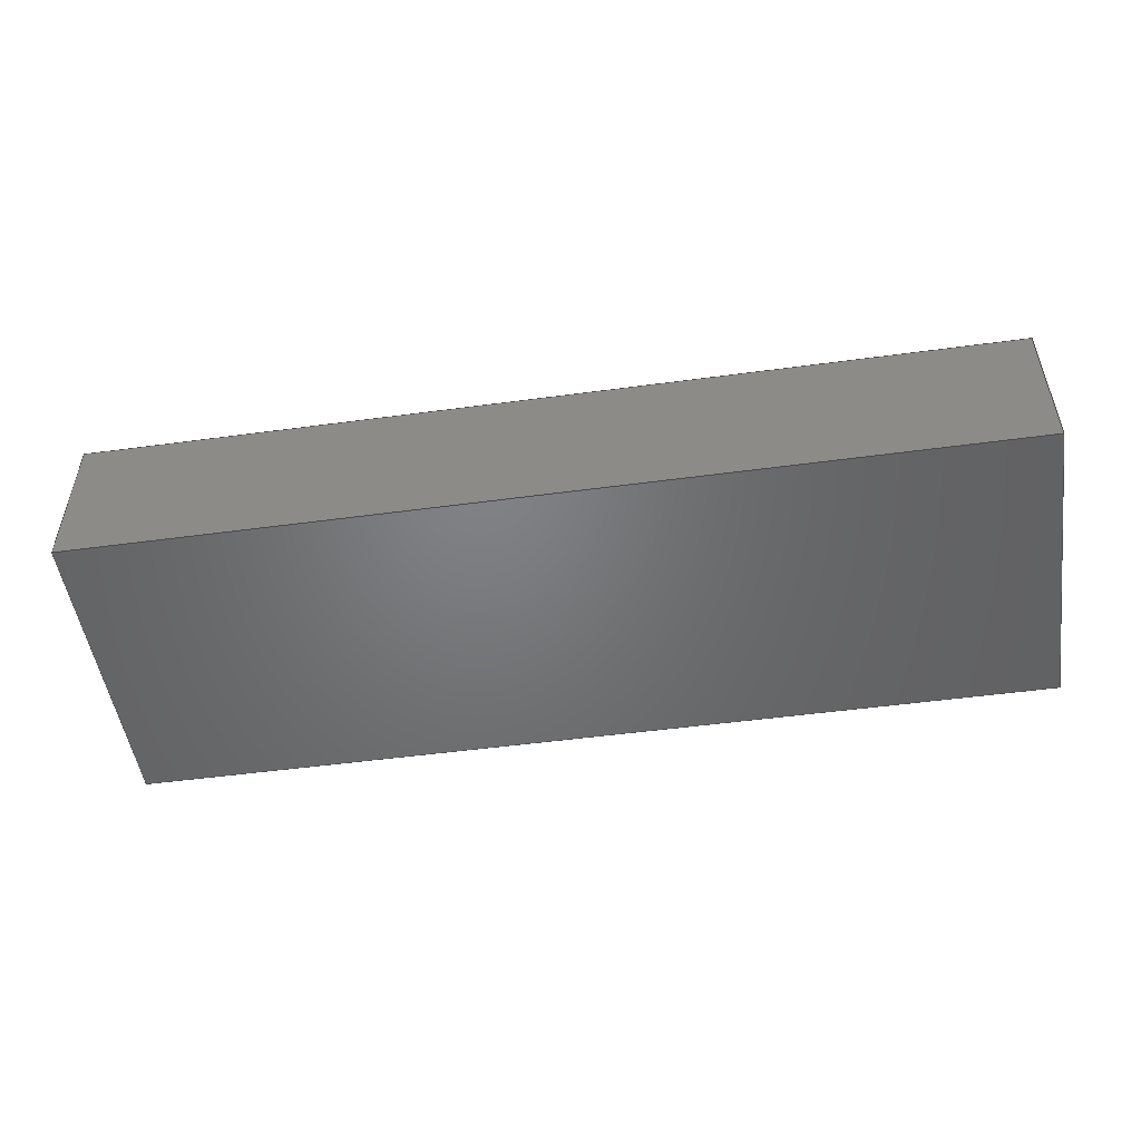
<metadata>
{"format":"step","ext":"step","renderer":"f3d","projection":"perspective","resolution":1024,"background":"white","views":[{"elev":-50.5,"azim":-171.6,"up":"+Y"}]}
</metadata>
<code>
ISO-10303-21;
DATA;
#1=MECHANICAL_DESIGN_GEOMETRIC_PRESENTATION_REPRESENTATION('',(#4),#452);
#2=SHAPE_REPRESENTATION_RELATIONSHIP('SRR','None',#459,#3);
#3=ADVANCED_BREP_SHAPE_REPRESENTATION('',(#5),#451);
#4=STYLED_ITEM('',(#468),#5);
#5=MANIFOLD_SOLID_BREP('Body1',#268);
#6=FACE_BOUND('',#44,.T.);
#7=CIRCLE('',#284,0.3302);
#8=CIRCLE('',#287,0.3302);
#9=CIRCLE('',#290,0.3302);
#10=CIRCLE('',#293,0.3302);
#11=CONICAL_SURFACE('',#283,0.3302,0.1745);
#12=CONICAL_SURFACE('',#286,0.3302,0.1745);
#13=CONICAL_SURFACE('',#289,0.3302,0.1745);
#14=CONICAL_SURFACE('',#292,0.3302,0.1745);
#15=FACE_OUTER_BOUND('',#30,.T.);
#16=FACE_OUTER_BOUND('',#31,.T.);
#17=FACE_OUTER_BOUND('',#32,.T.);
#18=FACE_OUTER_BOUND('',#33,.T.);
#19=FACE_OUTER_BOUND('',#34,.T.);
#20=FACE_OUTER_BOUND('',#35,.T.);
#21=FACE_OUTER_BOUND('',#36,.T.);
#22=FACE_OUTER_BOUND('',#37,.T.);
#23=FACE_OUTER_BOUND('',#38,.T.);
#24=FACE_OUTER_BOUND('',#39,.T.);
#25=FACE_OUTER_BOUND('',#40,.T.);
#26=FACE_OUTER_BOUND('',#41,.T.);
#27=FACE_OUTER_BOUND('',#42,.T.);
#28=FACE_OUTER_BOUND('',#43,.T.);
#29=FACE_OUTER_BOUND('',#45,.T.);
#30=EDGE_LOOP('',(#170,#171,#172,#173,#174,#175));
#31=EDGE_LOOP('',(#176,#177,#178));
#32=EDGE_LOOP('',(#179,#180,#181,#182,#183,#184));
#33=EDGE_LOOP('',(#185,#186,#187));
#34=EDGE_LOOP('',(#188,#189,#190,#191,#192,#193));
#35=EDGE_LOOP('',(#194,#195,#196));
#36=EDGE_LOOP('',(#197,#198,#199,#200,#201,#202));
#37=EDGE_LOOP('',(#203,#204,#205));
#38=EDGE_LOOP('',(#206,#207,#208,#209));
#39=EDGE_LOOP('',(#210,#211,#212,#213));
#40=EDGE_LOOP('',(#214,#215,#216,#217));
#41=EDGE_LOOP('',(#218,#219,#220,#221));
#42=EDGE_LOOP('',(#222,#223,#224,#225));
#43=EDGE_LOOP('',(#226,#227,#228,#229));
#44=EDGE_LOOP('',(#230,#231,#232,#233,#234,#235,#236,#237));
#45=EDGE_LOOP('',(#238,#239,#240,#241));
#46=LINE('',#377,#78);
#47=LINE('',#379,#79);
#48=LINE('',#381,#80);
#49=LINE('',#383,#81);
#50=LINE('',#385,#82);
#51=LINE('',#386,#83);
#52=LINE('',#390,#84);
#53=LINE('',#394,#85);
#54=LINE('',#396,#86);
#55=LINE('',#397,#87);
#56=LINE('',#398,#88);
#57=LINE('',#402,#89);
#58=LINE('',#406,#90);
#59=LINE('',#408,#91);
#60=LINE('',#409,#92);
#61=LINE('',#410,#93);
#62=LINE('',#414,#94);
#63=LINE('',#417,#95);
#64=LINE('',#418,#96);
#65=LINE('',#419,#97);
#66=LINE('',#426,#98);
#67=LINE('',#428,#99);
#68=LINE('',#430,#100);
#69=LINE('',#431,#101);
#70=LINE('',#434,#102);
#71=LINE('',#436,#103);
#72=LINE('',#437,#104);
#73=LINE('',#440,#105);
#74=LINE('',#442,#106);
#75=LINE('',#443,#107);
#76=LINE('',#445,#108);
#77=LINE('',#446,#109);
#78=VECTOR('',#305,1);
#79=VECTOR('',#306,1);
#80=VECTOR('',#307,1);
#81=VECTOR('',#308,1);
#82=VECTOR('',#309,1);
#83=VECTOR('',#310,1);
#84=VECTOR('',#315,1);
#85=VECTOR('',#318,1);
#86=VECTOR('',#319,1);
#87=VECTOR('',#320,1);
#88=VECTOR('',#321,1);
#89=VECTOR('',#326,1);
#90=VECTOR('',#329,1);
#91=VECTOR('',#330,1);
#92=VECTOR('',#331,1);
#93=VECTOR('',#332,1);
#94=VECTOR('',#337,1);
#95=VECTOR('',#340,1);
#96=VECTOR('',#341,1);
#97=VECTOR('',#342,1);
#98=VECTOR('',#351,1);
#99=VECTOR('',#352,1);
#100=VECTOR('',#353,1);
#101=VECTOR('',#354,1);
#102=VECTOR('',#357,1);
#103=VECTOR('',#358,1);
#104=VECTOR('',#359,1);
#105=VECTOR('',#362,1);
#106=VECTOR('',#363,1);
#107=VECTOR('',#364,1);
#108=VECTOR('',#367,1);
#109=VECTOR('',#368,1);
#110=VERTEX_POINT('',#375);
#111=VERTEX_POINT('',#376);
#112=VERTEX_POINT('',#378);
#113=VERTEX_POINT('',#380);
#114=VERTEX_POINT('',#382);
#115=VERTEX_POINT('',#384);
#116=VERTEX_POINT('',#388);
#117=VERTEX_POINT('',#392);
#118=VERTEX_POINT('',#393);
#119=VERTEX_POINT('',#395);
#120=VERTEX_POINT('',#400);
#121=VERTEX_POINT('',#404);
#122=VERTEX_POINT('',#405);
#123=VERTEX_POINT('',#407);
#124=VERTEX_POINT('',#412);
#125=VERTEX_POINT('',#416);
#126=VERTEX_POINT('',#424);
#127=VERTEX_POINT('',#425);
#128=VERTEX_POINT('',#427);
#129=VERTEX_POINT('',#429);
#130=VERTEX_POINT('',#433);
#131=VERTEX_POINT('',#435);
#132=VERTEX_POINT('',#439);
#133=VERTEX_POINT('',#441);
#134=EDGE_CURVE('',#110,#111,#46,.T.);
#135=EDGE_CURVE('',#111,#112,#47,.T.);
#136=EDGE_CURVE('',#113,#112,#48,.T.);
#137=EDGE_CURVE('',#114,#113,#49,.T.);
#138=EDGE_CURVE('',#115,#114,#50,.T.);
#139=EDGE_CURVE('',#110,#115,#51,.T.);
#140=EDGE_CURVE('',#116,#110,#7,.T.);
#141=EDGE_CURVE('',#116,#111,#52,.T.);
#142=EDGE_CURVE('',#117,#118,#53,.T.);
#143=EDGE_CURVE('',#118,#119,#54,.T.);
#144=EDGE_CURVE('',#112,#119,#55,.T.);
#145=EDGE_CURVE('',#117,#116,#56,.T.);
#146=EDGE_CURVE('',#120,#117,#8,.T.);
#147=EDGE_CURVE('',#120,#118,#57,.T.);
#148=EDGE_CURVE('',#121,#122,#58,.T.);
#149=EDGE_CURVE('',#122,#123,#59,.T.);
#150=EDGE_CURVE('',#119,#123,#60,.T.);
#151=EDGE_CURVE('',#121,#120,#61,.T.);
#152=EDGE_CURVE('',#124,#121,#9,.T.);
#153=EDGE_CURVE('',#124,#122,#62,.T.);
#154=EDGE_CURVE('',#125,#114,#63,.T.);
#155=EDGE_CURVE('',#123,#113,#64,.T.);
#156=EDGE_CURVE('',#125,#124,#65,.T.);
#157=EDGE_CURVE('',#115,#125,#10,.T.);
#158=EDGE_CURVE('',#126,#127,#66,.T.);
#159=EDGE_CURVE('',#127,#128,#67,.T.);
#160=EDGE_CURVE('',#129,#128,#68,.T.);
#161=EDGE_CURVE('',#126,#129,#69,.T.);
#162=EDGE_CURVE('',#130,#126,#70,.T.);
#163=EDGE_CURVE('',#131,#129,#71,.T.);
#164=EDGE_CURVE('',#130,#131,#72,.T.);
#165=EDGE_CURVE('',#132,#130,#73,.T.);
#166=EDGE_CURVE('',#133,#131,#74,.T.);
#167=EDGE_CURVE('',#132,#133,#75,.T.);
#168=EDGE_CURVE('',#127,#132,#76,.T.);
#169=EDGE_CURVE('',#128,#133,#77,.T.);
#170=ORIENTED_EDGE('',*,*,#134,.T.);
#171=ORIENTED_EDGE('',*,*,#135,.T.);
#172=ORIENTED_EDGE('',*,*,#136,.F.);
#173=ORIENTED_EDGE('',*,*,#137,.F.);
#174=ORIENTED_EDGE('',*,*,#138,.F.);
#175=ORIENTED_EDGE('',*,*,#139,.F.);
#176=ORIENTED_EDGE('',*,*,#134,.F.);
#177=ORIENTED_EDGE('',*,*,#140,.F.);
#178=ORIENTED_EDGE('',*,*,#141,.T.);
#179=ORIENTED_EDGE('',*,*,#142,.T.);
#180=ORIENTED_EDGE('',*,*,#143,.T.);
#181=ORIENTED_EDGE('',*,*,#144,.F.);
#182=ORIENTED_EDGE('',*,*,#135,.F.);
#183=ORIENTED_EDGE('',*,*,#141,.F.);
#184=ORIENTED_EDGE('',*,*,#145,.F.);
#185=ORIENTED_EDGE('',*,*,#142,.F.);
#186=ORIENTED_EDGE('',*,*,#146,.F.);
#187=ORIENTED_EDGE('',*,*,#147,.T.);
#188=ORIENTED_EDGE('',*,*,#148,.T.);
#189=ORIENTED_EDGE('',*,*,#149,.T.);
#190=ORIENTED_EDGE('',*,*,#150,.F.);
#191=ORIENTED_EDGE('',*,*,#143,.F.);
#192=ORIENTED_EDGE('',*,*,#147,.F.);
#193=ORIENTED_EDGE('',*,*,#151,.F.);
#194=ORIENTED_EDGE('',*,*,#148,.F.);
#195=ORIENTED_EDGE('',*,*,#152,.F.);
#196=ORIENTED_EDGE('',*,*,#153,.T.);
#197=ORIENTED_EDGE('',*,*,#154,.T.);
#198=ORIENTED_EDGE('',*,*,#137,.T.);
#199=ORIENTED_EDGE('',*,*,#155,.F.);
#200=ORIENTED_EDGE('',*,*,#149,.F.);
#201=ORIENTED_EDGE('',*,*,#153,.F.);
#202=ORIENTED_EDGE('',*,*,#156,.F.);
#203=ORIENTED_EDGE('',*,*,#154,.F.);
#204=ORIENTED_EDGE('',*,*,#157,.F.);
#205=ORIENTED_EDGE('',*,*,#138,.T.);
#206=ORIENTED_EDGE('',*,*,#144,.T.);
#207=ORIENTED_EDGE('',*,*,#150,.T.);
#208=ORIENTED_EDGE('',*,*,#155,.T.);
#209=ORIENTED_EDGE('',*,*,#136,.T.);
#210=ORIENTED_EDGE('',*,*,#158,.T.);
#211=ORIENTED_EDGE('',*,*,#159,.T.);
#212=ORIENTED_EDGE('',*,*,#160,.F.);
#213=ORIENTED_EDGE('',*,*,#161,.F.);
#214=ORIENTED_EDGE('',*,*,#162,.T.);
#215=ORIENTED_EDGE('',*,*,#161,.T.);
#216=ORIENTED_EDGE('',*,*,#163,.F.);
#217=ORIENTED_EDGE('',*,*,#164,.F.);
#218=ORIENTED_EDGE('',*,*,#165,.T.);
#219=ORIENTED_EDGE('',*,*,#164,.T.);
#220=ORIENTED_EDGE('',*,*,#166,.F.);
#221=ORIENTED_EDGE('',*,*,#167,.F.);
#222=ORIENTED_EDGE('',*,*,#168,.T.);
#223=ORIENTED_EDGE('',*,*,#167,.T.);
#224=ORIENTED_EDGE('',*,*,#169,.F.);
#225=ORIENTED_EDGE('',*,*,#159,.F.);
#226=ORIENTED_EDGE('',*,*,#169,.T.);
#227=ORIENTED_EDGE('',*,*,#166,.T.);
#228=ORIENTED_EDGE('',*,*,#163,.T.);
#229=ORIENTED_EDGE('',*,*,#160,.T.);
#230=ORIENTED_EDGE('',*,*,#139,.T.);
#231=ORIENTED_EDGE('',*,*,#157,.T.);
#232=ORIENTED_EDGE('',*,*,#156,.T.);
#233=ORIENTED_EDGE('',*,*,#152,.T.);
#234=ORIENTED_EDGE('',*,*,#151,.T.);
#235=ORIENTED_EDGE('',*,*,#146,.T.);
#236=ORIENTED_EDGE('',*,*,#145,.T.);
#237=ORIENTED_EDGE('',*,*,#140,.T.);
#238=ORIENTED_EDGE('',*,*,#168,.F.);
#239=ORIENTED_EDGE('',*,*,#158,.F.);
#240=ORIENTED_EDGE('',*,*,#162,.F.);
#241=ORIENTED_EDGE('',*,*,#165,.F.);
#242=PLANE('',#282);
#243=PLANE('',#285);
#244=PLANE('',#288);
#245=PLANE('',#291);
#246=PLANE('',#294);
#247=PLANE('',#295);
#248=PLANE('',#296);
#249=PLANE('',#297);
#250=PLANE('',#298);
#251=PLANE('',#299);
#252=PLANE('',#300);
#253=ADVANCED_FACE('',(#15),#242,.F.);
#254=ADVANCED_FACE('',(#16),#11,.F.);
#255=ADVANCED_FACE('',(#17),#243,.F.);
#256=ADVANCED_FACE('',(#18),#12,.F.);
#257=ADVANCED_FACE('',(#19),#244,.F.);
#258=ADVANCED_FACE('',(#20),#13,.F.);
#259=ADVANCED_FACE('',(#21),#245,.F.);
#260=ADVANCED_FACE('',(#22),#14,.F.);
#261=ADVANCED_FACE('',(#23),#246,.T.);
#262=ADVANCED_FACE('',(#24),#247,.T.);
#263=ADVANCED_FACE('',(#25),#248,.T.);
#264=ADVANCED_FACE('',(#26),#249,.T.);
#265=ADVANCED_FACE('',(#27),#250,.T.);
#266=ADVANCED_FACE('',(#28,#6),#251,.T.);
#267=ADVANCED_FACE('',(#29),#252,.F.);
#268=CLOSED_SHELL('',(#253,#254,#255,#256,#257,#258,#259,#260,#261,#262,
#263,#264,#265,#266,#267));
#269=DERIVED_UNIT_ELEMENT(#271,1);
#270=DERIVED_UNIT_ELEMENT(#454,3);
#271=(
MASS_UNIT()
NAMED_UNIT(*)
SI_UNIT(.KILO.,.GRAM.)
);
#272=DERIVED_UNIT((#269,#270));
#273=MEASURE_REPRESENTATION_ITEM('density measure',
POSITIVE_RATIO_MEASURE(7850),#272);
#274=PROPERTY_DEFINITION_REPRESENTATION(#279,#276);
#275=PROPERTY_DEFINITION_REPRESENTATION(#280,#277);
#276=REPRESENTATION('material name',(#278),#451);
#277=REPRESENTATION('density',(#273),#451);
#278=DESCRIPTIVE_REPRESENTATION_ITEM('Steel','Steel');
#279=PROPERTY_DEFINITION('material property','material name',#461);
#280=PROPERTY_DEFINITION('material property','density of part',#461);
#281=AXIS2_PLACEMENT_3D('placement',#373,#301,#302);
#282=AXIS2_PLACEMENT_3D('',#374,#303,#304);
#283=AXIS2_PLACEMENT_3D('',#387,#311,#312);
#284=AXIS2_PLACEMENT_3D('',#389,#313,#314);
#285=AXIS2_PLACEMENT_3D('',#391,#316,#317);
#286=AXIS2_PLACEMENT_3D('',#399,#322,#323);
#287=AXIS2_PLACEMENT_3D('',#401,#324,#325);
#288=AXIS2_PLACEMENT_3D('',#403,#327,#328);
#289=AXIS2_PLACEMENT_3D('',#411,#333,#334);
#290=AXIS2_PLACEMENT_3D('',#413,#335,#336);
#291=AXIS2_PLACEMENT_3D('',#415,#338,#339);
#292=AXIS2_PLACEMENT_3D('',#420,#343,#344);
#293=AXIS2_PLACEMENT_3D('',#421,#345,#346);
#294=AXIS2_PLACEMENT_3D('',#422,#347,#348);
#295=AXIS2_PLACEMENT_3D('',#423,#349,#350);
#296=AXIS2_PLACEMENT_3D('',#432,#355,#356);
#297=AXIS2_PLACEMENT_3D('',#438,#360,#361);
#298=AXIS2_PLACEMENT_3D('',#444,#365,#366);
#299=AXIS2_PLACEMENT_3D('',#447,#369,#370);
#300=AXIS2_PLACEMENT_3D('',#448,#371,#372);
#301=DIRECTION('axis',(0,0,1));
#302=DIRECTION('refdir',(1,0,0));
#303=DIRECTION('center_axis',(0,-0.1736,-0.9848));
#304=DIRECTION('ref_axis',(1,0,0));
#305=DIRECTION('',(0,-0.9848,0.1736));
#306=DIRECTION('',(0.1711,-0.9703,0.1711));
#307=DIRECTION('',(-1,0,0));
#308=DIRECTION('',(-0.1711,-0.9703,0.1711));
#309=DIRECTION('',(0,-0.9848,0.1736));
#310=DIRECTION('',(1,0,0));
#311=DIRECTION('center_axis',(0,1,0));
#312=DIRECTION('ref_axis',(0,0,-1));
#313=DIRECTION('center_axis',(0,-1,0));
#314=DIRECTION('ref_axis',(0,0,-1));
#315=DIRECTION('',(0.1736,-0.9848,0));
#316=DIRECTION('center_axis',(-0.9848,-0.1736,0));
#317=DIRECTION('ref_axis',(0,0,-1));
#318=DIRECTION('',(0.1736,-0.9848,0));
#319=DIRECTION('',(0.1711,-0.9703,-0.1711));
#320=DIRECTION('',(0,0,1));
#321=DIRECTION('',(0,0,-1));
#322=DIRECTION('center_axis',(0,1,0));
#323=DIRECTION('ref_axis',(-1,0,0));
#324=DIRECTION('center_axis',(0,-1,0));
#325=DIRECTION('ref_axis',(-1,0,0));
#326=DIRECTION('',(0,-0.9848,-0.1736));
#327=DIRECTION('center_axis',(0,-0.1736,0.9848));
#328=DIRECTION('ref_axis',(-1,0,0));
#329=DIRECTION('',(0,-0.9848,-0.1736));
#330=DIRECTION('',(-0.1711,-0.9703,-0.1711));
#331=DIRECTION('',(1,0,0));
#332=DIRECTION('',(-1,0,0));
#333=DIRECTION('center_axis',(0,1,0));
#334=DIRECTION('ref_axis',(0,0,1));
#335=DIRECTION('center_axis',(0,-1,0));
#336=DIRECTION('ref_axis',(0,0,1));
#337=DIRECTION('',(-0.1736,-0.9848,0));
#338=DIRECTION('center_axis',(0.9848,-0.1736,0));
#339=DIRECTION('ref_axis',(0,0,1));
#340=DIRECTION('',(-0.1736,-0.9848,0));
#341=DIRECTION('',(0,0,-1));
#342=DIRECTION('',(0,0,1));
#343=DIRECTION('center_axis',(0,1,0));
#344=DIRECTION('ref_axis',(1,0,0));
#345=DIRECTION('center_axis',(0,-1,0));
#346=DIRECTION('ref_axis',(1,0,0));
#347=DIRECTION('center_axis',(0,1,0));
#348=DIRECTION('ref_axis',(0,0,1));
#349=DIRECTION('center_axis',(0,0,-1));
#350=DIRECTION('ref_axis',(-1,0,0));
#351=DIRECTION('',(-1,0,0));
#352=DIRECTION('',(0,1,0));
#353=DIRECTION('',(-1,0,0));
#354=DIRECTION('',(0,1,0));
#355=DIRECTION('center_axis',(1,0,0));
#356=DIRECTION('ref_axis',(0,0,-1));
#357=DIRECTION('',(0,0,-1));
#358=DIRECTION('',(0,0,-1));
#359=DIRECTION('',(0,1,0));
#360=DIRECTION('center_axis',(0,0,1));
#361=DIRECTION('ref_axis',(1,0,0));
#362=DIRECTION('',(1,0,0));
#363=DIRECTION('',(1,0,0));
#364=DIRECTION('',(0,1,0));
#365=DIRECTION('center_axis',(-1,0,0));
#366=DIRECTION('ref_axis',(0,0,1));
#367=DIRECTION('',(0,0,1));
#368=DIRECTION('',(0,0,1));
#369=DIRECTION('center_axis',(0,1,0));
#370=DIRECTION('ref_axis',(0,0,1));
#371=DIRECTION('center_axis',(0,1,0));
#372=DIRECTION('ref_axis',(1,0,0));
#373=CARTESIAN_POINT('',(0,0,0));
#374=CARTESIAN_POINT('Origin',(3.226,5.08,-4.699));
#375=CARTESIAN_POINT('',(0.8382,5.08,-4.699));
#376=CARTESIAN_POINT('',(0.8382,3.207,-4.369));
#377=CARTESIAN_POINT('',(0.8382,5.08,-4.699));
#378=CARTESIAN_POINT('',(1.09,1.778,-4.117));
#379=CARTESIAN_POINT('',(0.8731,3.009,-4.334));
#380=CARTESIAN_POINT('',(2.974,1.778,-4.117));
#381=CARTESIAN_POINT('',(0.8382,1.778,-4.117));
#382=CARTESIAN_POINT('',(3.226,3.207,-4.369));
#383=CARTESIAN_POINT('',(3.174,2.914,-4.317));
#384=CARTESIAN_POINT('',(3.226,5.08,-4.699));
#385=CARTESIAN_POINT('',(3.226,5.08,-4.699));
#386=CARTESIAN_POINT('',(9.233,5.08,-4.699));
#387=CARTESIAN_POINT('Origin',(0.8382,5.08,-4.369));
#388=CARTESIAN_POINT('',(0.508,5.08,-4.369));
#389=CARTESIAN_POINT('Origin',(0.8382,5.08,-4.369));
#390=CARTESIAN_POINT('',(0.508,5.08,-4.369));
#391=CARTESIAN_POINT('Origin',(0.508,5.08,-4.369));
#392=CARTESIAN_POINT('',(0.508,5.08,-0.8382));
#393=CARTESIAN_POINT('',(0.8382,3.207,-0.8382));
#394=CARTESIAN_POINT('',(0.508,5.08,-0.8382));
#395=CARTESIAN_POINT('',(1.09,1.778,-1.09));
#396=CARTESIAN_POINT('',(0.8899,2.914,-0.8899));
#397=CARTESIAN_POINT('',(1.09,1.778,-0.8382));
#398=CARTESIAN_POINT('',(0.508,5.08,-4.724));
#399=CARTESIAN_POINT('Origin',(0.8382,5.08,-0.8382));
#400=CARTESIAN_POINT('',(0.8382,5.08,-0.508));
#401=CARTESIAN_POINT('Origin',(0.8382,5.08,-0.8382));
#402=CARTESIAN_POINT('',(0.8382,5.08,-0.508));
#403=CARTESIAN_POINT('Origin',(0.8382,5.08,-0.508));
#404=CARTESIAN_POINT('',(3.226,5.08,-0.508));
#405=CARTESIAN_POINT('',(3.226,3.207,-0.8382));
#406=CARTESIAN_POINT('',(3.226,5.08,-0.508));
#407=CARTESIAN_POINT('',(2.974,1.778,-1.09));
#408=CARTESIAN_POINT('',(3.191,3.009,-0.8731));
#409=CARTESIAN_POINT('',(3.226,1.778,-1.09));
#410=CARTESIAN_POINT('',(8.039,5.08,-0.508));
#411=CARTESIAN_POINT('Origin',(3.226,5.08,-0.8382));
#412=CARTESIAN_POINT('',(3.556,5.08,-0.8382));
#413=CARTESIAN_POINT('Origin',(3.226,5.08,-0.8382));
#414=CARTESIAN_POINT('',(3.556,5.08,-0.8382));
#415=CARTESIAN_POINT('Origin',(3.556,5.08,-0.8382));
#416=CARTESIAN_POINT('',(3.556,5.08,-4.369));
#417=CARTESIAN_POINT('',(3.556,5.08,-4.369));
#418=CARTESIAN_POINT('',(2.974,1.778,-4.369));
#419=CARTESIAN_POINT('',(3.556,5.08,-2.959));
#420=CARTESIAN_POINT('Origin',(3.226,5.08,-4.369));
#421=CARTESIAN_POINT('Origin',(3.226,5.08,-4.369));
#422=CARTESIAN_POINT('Origin',(3.556,1.778,-4.369));
#423=CARTESIAN_POINT('Origin',(30.48,0,-10.16));
#424=CARTESIAN_POINT('',(30.48,0,-10.16));
#425=CARTESIAN_POINT('',(0,0,-10.16));
#426=CARTESIAN_POINT('',(30.48,0,-10.16));
#427=CARTESIAN_POINT('',(0,5.08,-10.16));
#428=CARTESIAN_POINT('',(0,0,-10.16));
#429=CARTESIAN_POINT('',(30.48,5.08,-10.16));
#430=CARTESIAN_POINT('',(30.48,5.08,-10.16));
#431=CARTESIAN_POINT('',(30.48,0,-10.16));
#432=CARTESIAN_POINT('Origin',(30.48,0,0));
#433=CARTESIAN_POINT('',(30.48,0,0));
#434=CARTESIAN_POINT('',(30.48,0,0));
#435=CARTESIAN_POINT('',(30.48,5.08,0));
#436=CARTESIAN_POINT('',(30.48,5.08,0));
#437=CARTESIAN_POINT('',(30.48,0,0));
#438=CARTESIAN_POINT('Origin',(0,0,0));
#439=CARTESIAN_POINT('',(0,0,0));
#440=CARTESIAN_POINT('',(0,0,0));
#441=CARTESIAN_POINT('',(0,5.08,0));
#442=CARTESIAN_POINT('',(0,5.08,0));
#443=CARTESIAN_POINT('',(0,0,0));
#444=CARTESIAN_POINT('Origin',(0,0,-10.16));
#445=CARTESIAN_POINT('',(0,0,-10.16));
#446=CARTESIAN_POINT('',(0,5.08,-10.16));
#447=CARTESIAN_POINT('Origin',(15.24,5.08,-5.08));
#448=CARTESIAN_POINT('Origin',(15.24,0,-5.08));
#449=UNCERTAINTY_MEASURE_WITH_UNIT(LENGTH_MEASURE(0.001),#453,
'DISTANCE_ACCURACY_VALUE',
'Maximum model space distance between geometric entities at asserted c
onnectivities');
#450=UNCERTAINTY_MEASURE_WITH_UNIT(LENGTH_MEASURE(0.001),#453,
'DISTANCE_ACCURACY_VALUE',
'Maximum model space distance between geometric entities at asserted c
onnectivities');
#451=(
GEOMETRIC_REPRESENTATION_CONTEXT(3)
GLOBAL_UNCERTAINTY_ASSIGNED_CONTEXT((#449))
GLOBAL_UNIT_ASSIGNED_CONTEXT((#453,#455,#456))
REPRESENTATION_CONTEXT('','3D')
);
#452=(
GEOMETRIC_REPRESENTATION_CONTEXT(3)
GLOBAL_UNCERTAINTY_ASSIGNED_CONTEXT((#450))
GLOBAL_UNIT_ASSIGNED_CONTEXT((#453,#455,#456))
REPRESENTATION_CONTEXT('','3D')
);
#453=(
LENGTH_UNIT()
NAMED_UNIT(*)
SI_UNIT(.CENTI.,.METRE.)
);
#454=(
LENGTH_UNIT()
NAMED_UNIT(*)
SI_UNIT($,.METRE.)
);
#455=(
NAMED_UNIT(*)
PLANE_ANGLE_UNIT()
SI_UNIT($,.RADIAN.)
);
#456=(
NAMED_UNIT(*)
SI_UNIT($,.STERADIAN.)
SOLID_ANGLE_UNIT()
);
#457=SHAPE_DEFINITION_REPRESENTATION(#458,#459);
#458=PRODUCT_DEFINITION_SHAPE('',$,#461);
#459=SHAPE_REPRESENTATION('',(#281),#451);
#460=PRODUCT_DEFINITION_CONTEXT('part definition',#465,'design');
#461=PRODUCT_DEFINITION('Tray','Tray',#462,#460);
#462=PRODUCT_DEFINITION_FORMATION('',$,#467);
#463=PRODUCT_RELATED_PRODUCT_CATEGORY('Tray','Tray',(#467));
#464=APPLICATION_PROTOCOL_DEFINITION('international standard',
'automotive_design',2009,#465);
#465=APPLICATION_CONTEXT(
'Core Data for Automotive Mechanical Design Process');
#466=PRODUCT_CONTEXT('part definition',#465,'mechanical');
#467=PRODUCT('Tray','Tray',$,(#466));
#468=PRESENTATION_STYLE_ASSIGNMENT((#469));
#469=SURFACE_STYLE_USAGE(.BOTH.,#470);
#470=SURFACE_SIDE_STYLE('',(#471));
#471=SURFACE_STYLE_FILL_AREA(#472);
#472=FILL_AREA_STYLE('Steel - Satin',(#473));
#473=FILL_AREA_STYLE_COLOUR('Steel - Satin',#474);
#474=COLOUR_RGB('Steel - Satin',0.6275,0.6275,0.6275);
ENDSEC;
END-ISO-10303-21;

</code>
